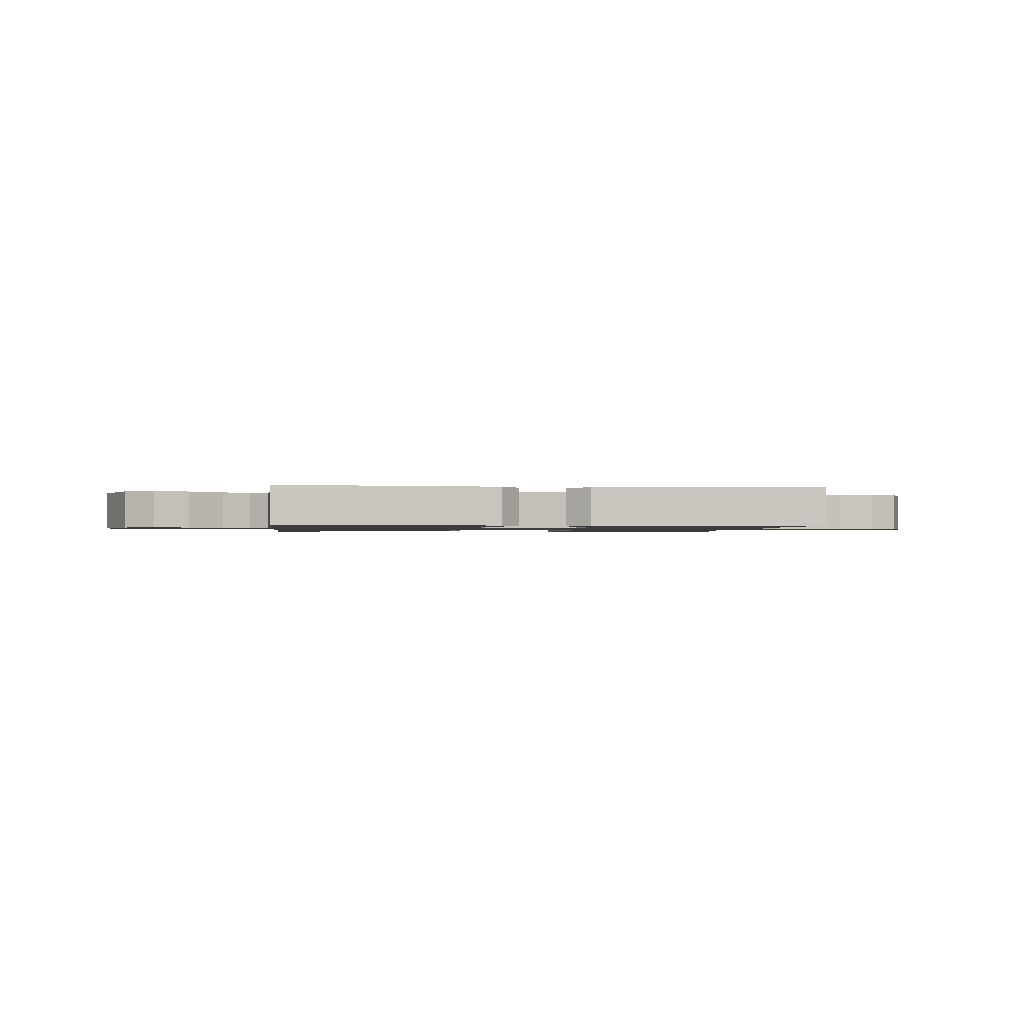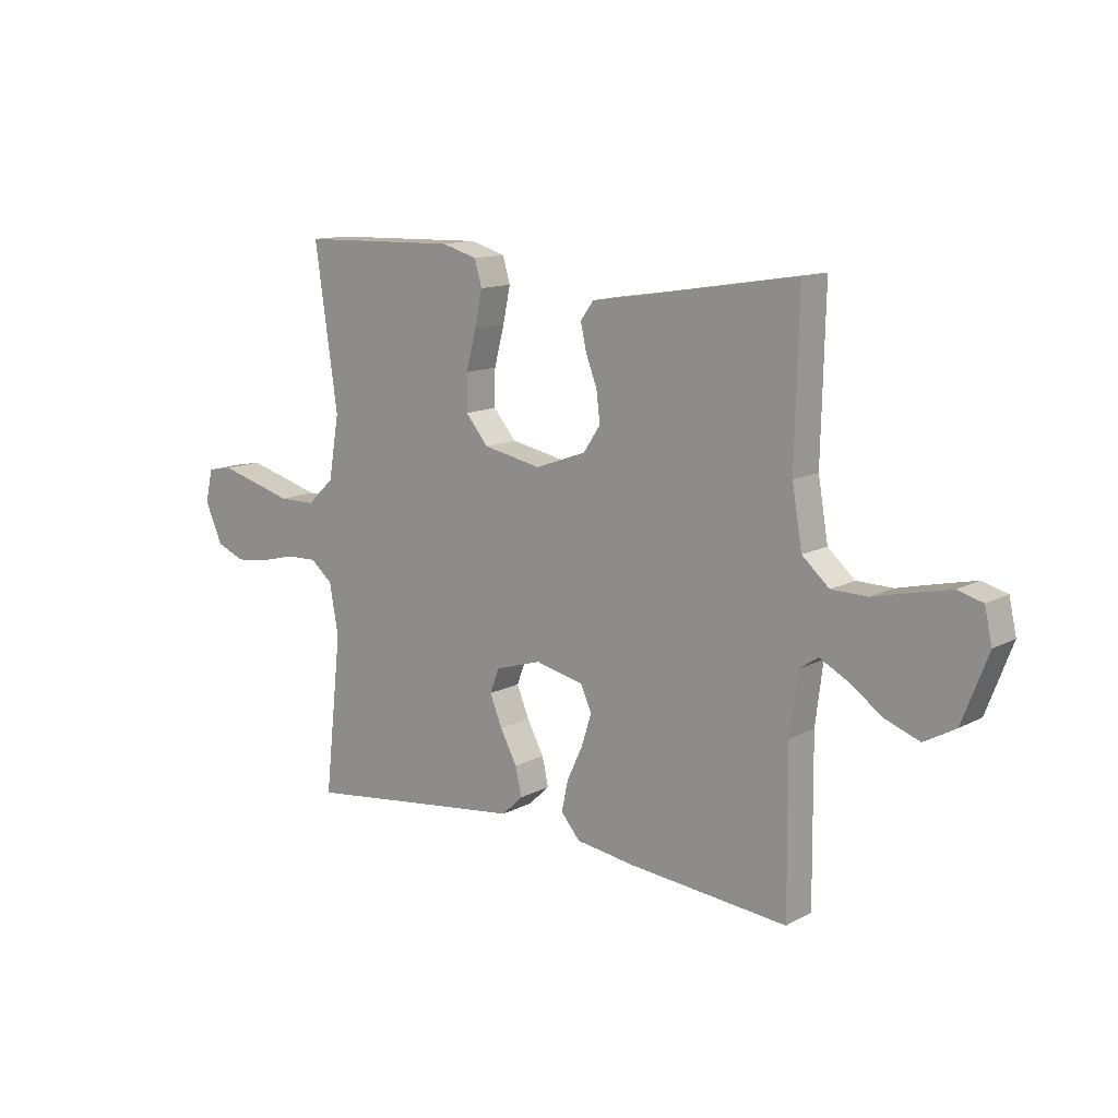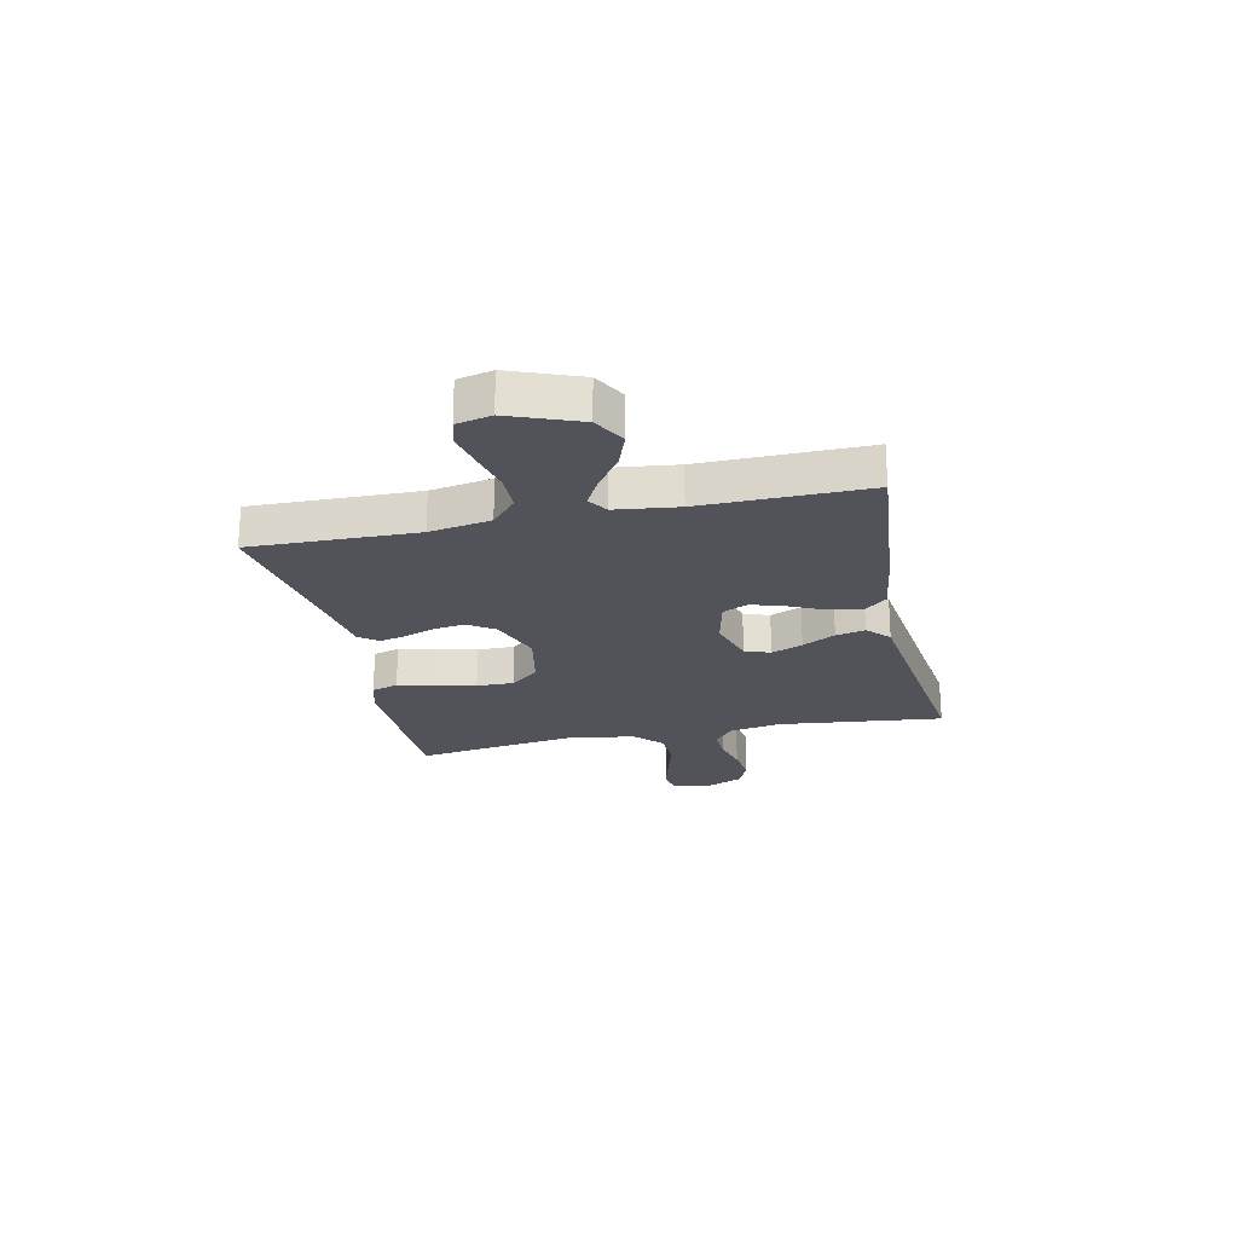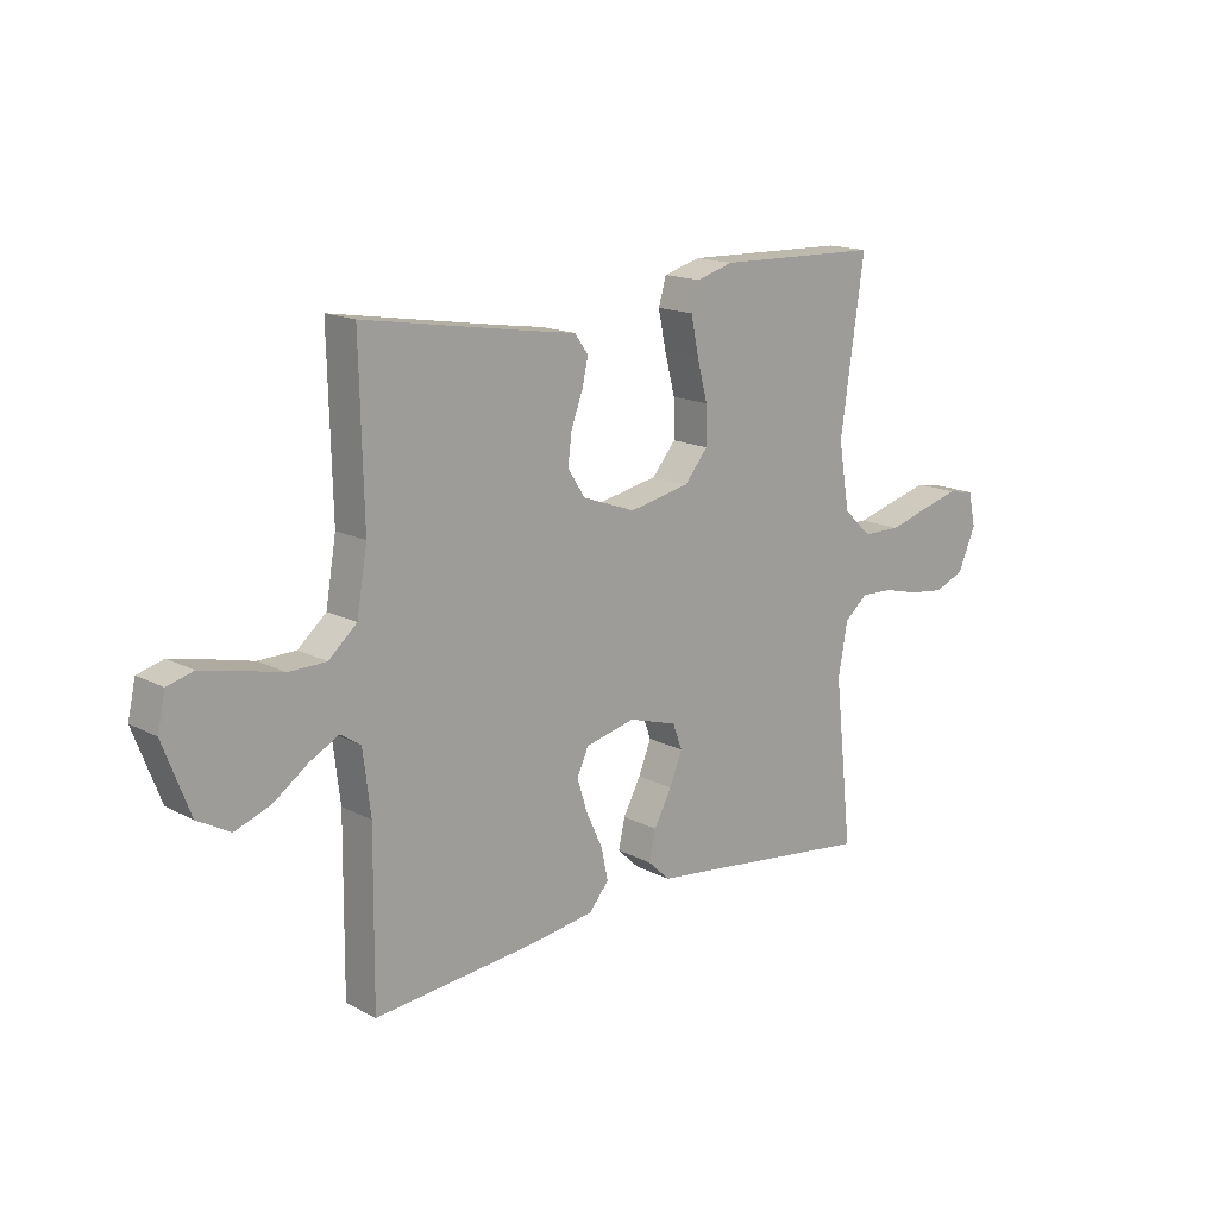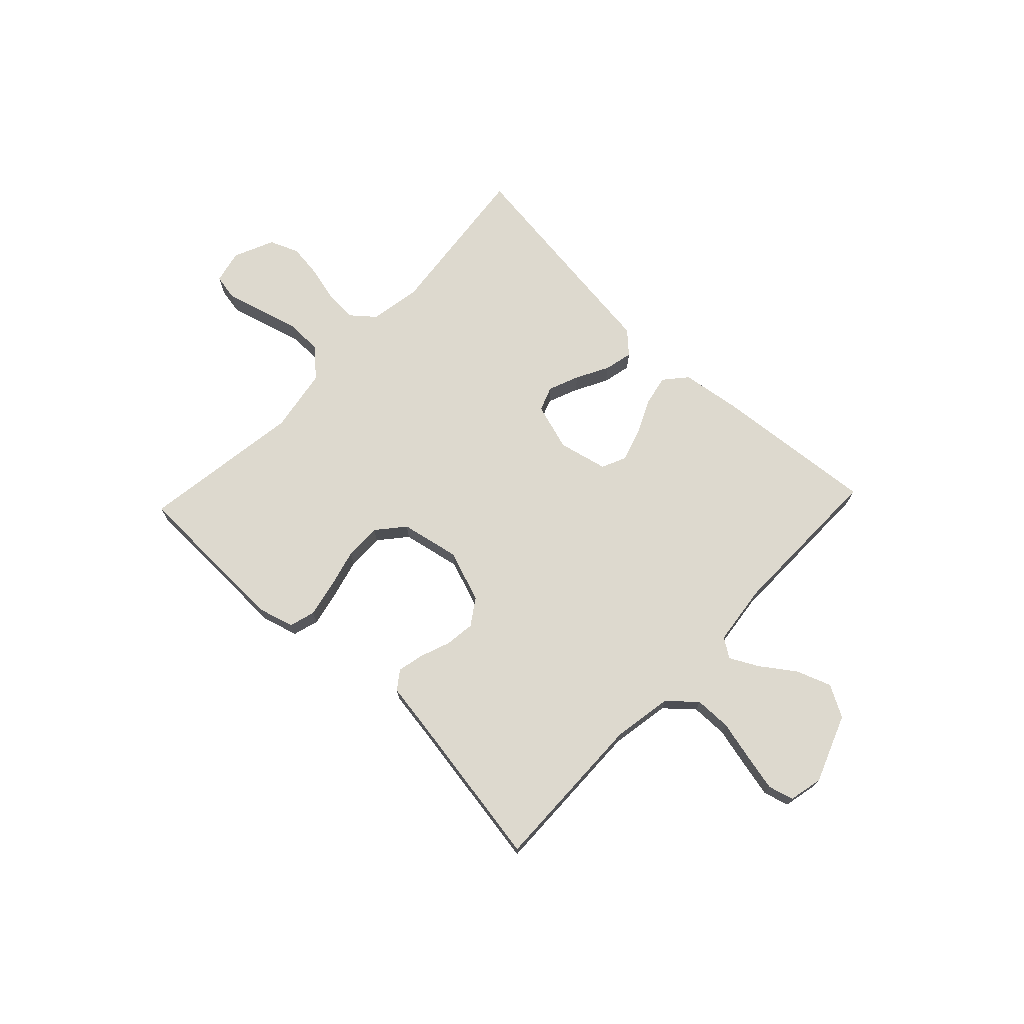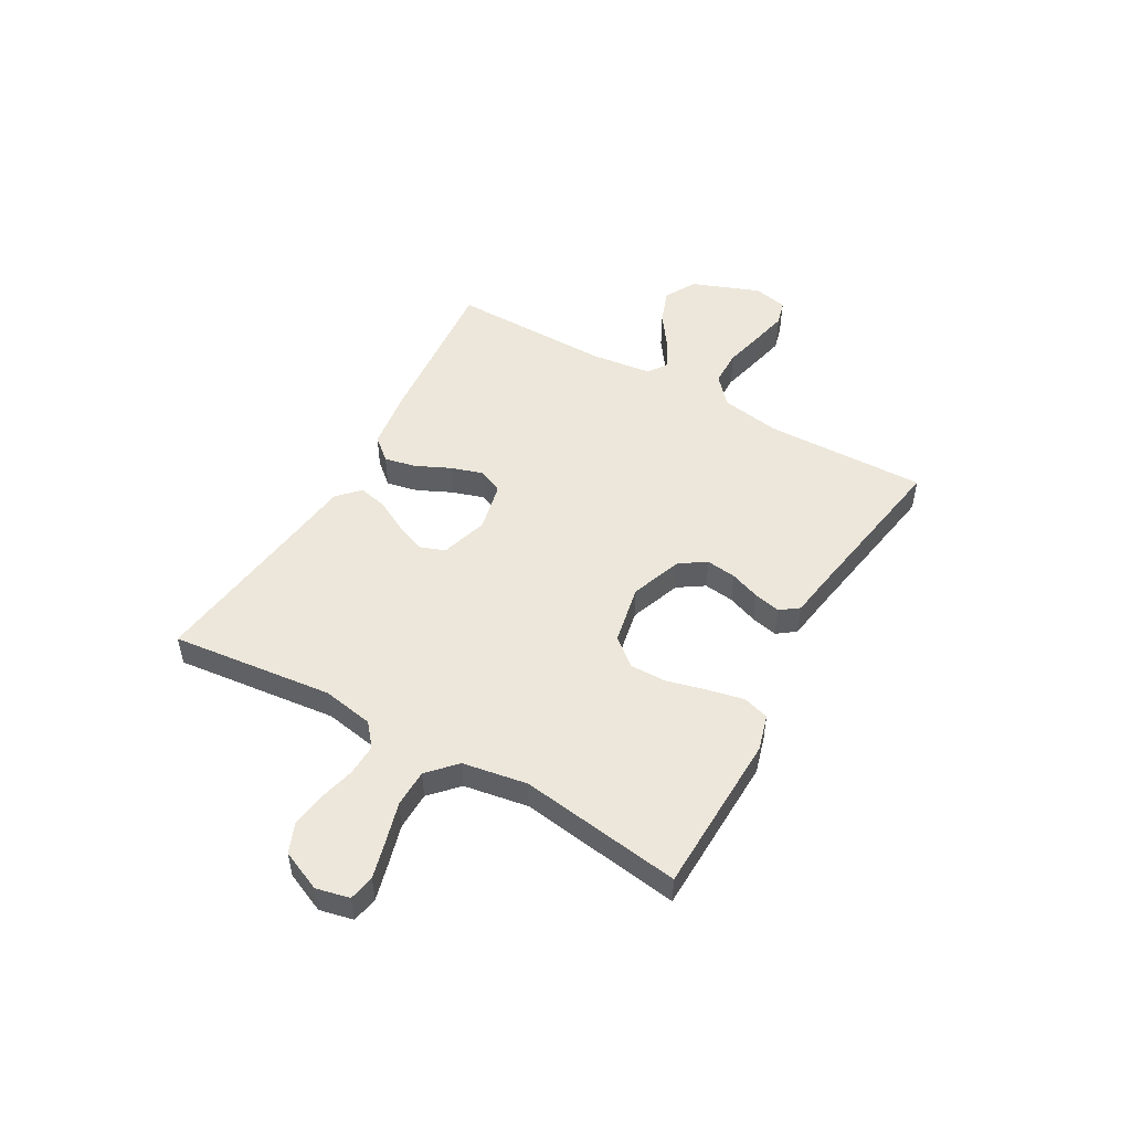
<metadata>
{"format":"obj","ext":"obj","renderer":"f3d","projection":"perspective","resolution":1024,"background":"white","views":[{"elev":-1.3,"azim":173.5,"up":"+Y"},{"elev":12.8,"azim":39.7,"up":"+Z"},{"elev":-22.7,"azim":102.2,"up":"+Y"},{"elev":15.9,"azim":137.2,"up":"+Z"},{"elev":71.7,"azim":43.5,"up":"+Y"},{"elev":50.3,"azim":-60.4,"up":"+Y"}]}
</metadata>
<code>
v -0.5 0.07 0.5
v -0.2 0.07 0.508
v -0.133 0.07 0.489
v -0.119 0.07 0.441
v -0.133 0.07 0.374
v -0.152 0.07 0.301
v -0.153 0.07 0.233
v -0.11 0.07 0.182
v 0 0.07 0.16
v 0.096 0.07 0.195
v 0.128 0.07 0.243
v 0.121 0.07 0.299
v 0.1 0.07 0.355
v 0.089 0.07 0.404
v 0.114 0.07 0.438
v 0.2 0.07 0.451
v 0.5 0.07 0.5
v 0.493 0.07 0.2
v 0.512 0.07 0.089
v 0.563 0.07 0.044
v 0.631 0.07 0.043
v 0.706 0.07 0.061
v 0.773 0.07 0.076
v 0.82 0.07 0.063
v 0.834 0.07 0
v 0.786 0.07 -0.126
v 0.727 0.07 -0.159
v 0.662 0.07 -0.135
v 0.6 0.07 -0.091
v 0.547 0.07 -0.063
v 0.511 0.07 -0.087
v 0.497 0.07 -0.2
v 0.5 0.07 -0.5
v 0.2 0.07 -0.473
v 0.087 0.07 -0.457
v 0.051 0.07 -0.415
v 0.063 0.07 -0.357
v 0.093 0.07 -0.293
v 0.112 0.07 -0.233
v 0.091 0.07 -0.187
v 0 0.07 -0.166
v -0.088 0.07 -0.193
v -0.105 0.07 -0.239
v -0.082 0.07 -0.296
v -0.05 0.07 -0.356
v -0.038 0.07 -0.409
v -0.078 0.07 -0.447
v -0.2 0.07 -0.462
v -0.5 0.07 -0.5
v -0.467 0.07 -0.2
v -0.484 0.07 -0.105
v -0.526 0.07 -0.07
v -0.585 0.07 -0.072
v -0.652 0.07 -0.089
v -0.716 0.07 -0.097
v -0.77 0.07 -0.075
v -0.803 0.07 0
v -0.789 0.07 0.062
v -0.741 0.07 0.071
v -0.673 0.07 0.053
v -0.598 0.07 0.032
v -0.528 0.07 0.033
v -0.477 0.07 0.081
v -0.457 0.07 0.2
v -0.5 0 0.5
v -0.2 0 0.508
v -0.133 0 0.489
v -0.119 0 0.441
v -0.133 0 0.374
v -0.152 0 0.301
v -0.153 0 0.233
v -0.11 0 0.182
v 0 0 0.16
v 0.096 0 0.195
v 0.128 0 0.243
v 0.121 0 0.299
v 0.1 0 0.355
v 0.089 0 0.404
v 0.114 0 0.438
v 0.2 0 0.451
v 0.5 0 0.5
v 0.493 0 0.2
v 0.512 0 0.089
v 0.563 0 0.044
v 0.631 0 0.043
v 0.706 0 0.061
v 0.773 0 0.076
v 0.82 0 0.063
v 0.834 0 0
v 0.786 0 -0.126
v 0.727 0 -0.159
v 0.662 0 -0.135
v 0.6 0 -0.091
v 0.547 0 -0.063
v 0.511 0 -0.087
v 0.497 0 -0.2
v 0.5 0 -0.5
v 0.2 0 -0.473
v 0.087 0 -0.457
v 0.051 0 -0.415
v 0.063 0 -0.357
v 0.093 0 -0.293
v 0.112 0 -0.233
v 0.091 0 -0.187
v 0 0 -0.166
v -0.088 0 -0.193
v -0.105 0 -0.239
v -0.082 0 -0.296
v -0.05 0 -0.356
v -0.038 0 -0.409
v -0.078 0 -0.447
v -0.2 0 -0.462
v -0.5 0 -0.5
v -0.467 0 -0.2
v -0.484 0 -0.105
v -0.526 0 -0.07
v -0.585 0 -0.072
v -0.652 0 -0.089
v -0.716 0 -0.097
v -0.77 0 -0.075
v -0.803 0 0
v -0.789 0 0.062
v -0.741 0 0.071
v -0.673 0 0.053
v -0.598 0 0.032
v -0.528 0 0.033
v -0.477 0 0.081
v -0.457 0 0.2
f 58 59 60 61
f 56 57 58 61
f 56 61 62
f 53 54 55 56
f 52 53 56 62
f 51 52 62 63
f 48 49 50
f 44 45 46 47
f 43 44 47 48
f 42 43 48 50
f 35 36 37 38
f 35 38 39
f 32 33 34 35
f 31 32 35 39
f 30 31 39 40
f 26 27 28 29
f 26 29 30
f 25 26 30
f 24 25 30
f 21 22 23 24
f 21 24 30 40
f 16 17 18
f 16 18 19
f 15 16 19
f 12 13 14 15
f 11 12 15 19
f 10 11 19 20
f 3 4 5 6
f 1 2 3 6
f 64 1 6 7
f 63 64 7 8
f 51 63 8 9
f 41 42 50 51
f 41 51 9 10
f 20 21 40 41
f 10 20 41
f 125 124 123 122
f 125 122 121 120
f 126 125 120
f 120 119 118 117
f 126 120 117 116
f 127 126 116 115
f 114 113 112
f 111 110 109 108
f 112 111 108 107
f 114 112 107 106
f 102 101 100 99
f 103 102 99
f 99 98 97 96
f 103 99 96 95
f 104 103 95 94
f 93 92 91 90
f 94 93 90
f 94 90 89
f 94 89 88
f 88 87 86 85
f 104 94 88 85
f 82 81 80
f 83 82 80
f 83 80 79
f 79 78 77 76
f 83 79 76 75
f 84 83 75 74
f 70 69 68 67
f 70 67 66 65
f 71 70 65 128
f 72 71 128 127
f 73 72 127 115
f 115 114 106 105
f 74 73 115 105
f 105 104 85 84
f 105 84 74
f 1 65 66 2
f 2 66 67 3
f 3 67 68 4
f 4 68 69 5
f 5 69 70 6
f 6 70 71 7
f 7 71 72 8
f 8 72 73 9
f 9 73 74 10
f 10 74 75 11
f 11 75 76 12
f 12 76 77 13
f 13 77 78 14
f 14 78 79 15
f 15 79 80 16
f 16 80 81 17
f 17 81 82 18
f 18 82 83 19
f 19 83 84 20
f 20 84 85 21
f 21 85 86 22
f 22 86 87 23
f 23 87 88 24
f 24 88 89 25
f 25 89 90 26
f 26 90 91 27
f 27 91 92 28
f 28 92 93 29
f 29 93 94 30
f 30 94 95 31
f 31 95 96 32
f 32 96 97 33
f 33 97 98 34
f 34 98 99 35
f 35 99 100 36
f 36 100 101 37
f 37 101 102 38
f 38 102 103 39
f 39 103 104 40
f 40 104 105 41
f 41 105 106 42
f 42 106 107 43
f 43 107 108 44
f 44 108 109 45
f 45 109 110 46
f 46 110 111 47
f 47 111 112 48
f 48 112 113 49
f 49 113 114 50
f 50 114 115 51
f 51 115 116 52
f 52 116 117 53
f 53 117 118 54
f 54 118 119 55
f 55 119 120 56
f 56 120 121 57
f 57 121 122 58
f 58 122 123 59
f 59 123 124 60
f 60 124 125 61
f 61 125 126 62
f 62 126 127 63
f 63 127 128 64
f 64 128 65 1

</code>
